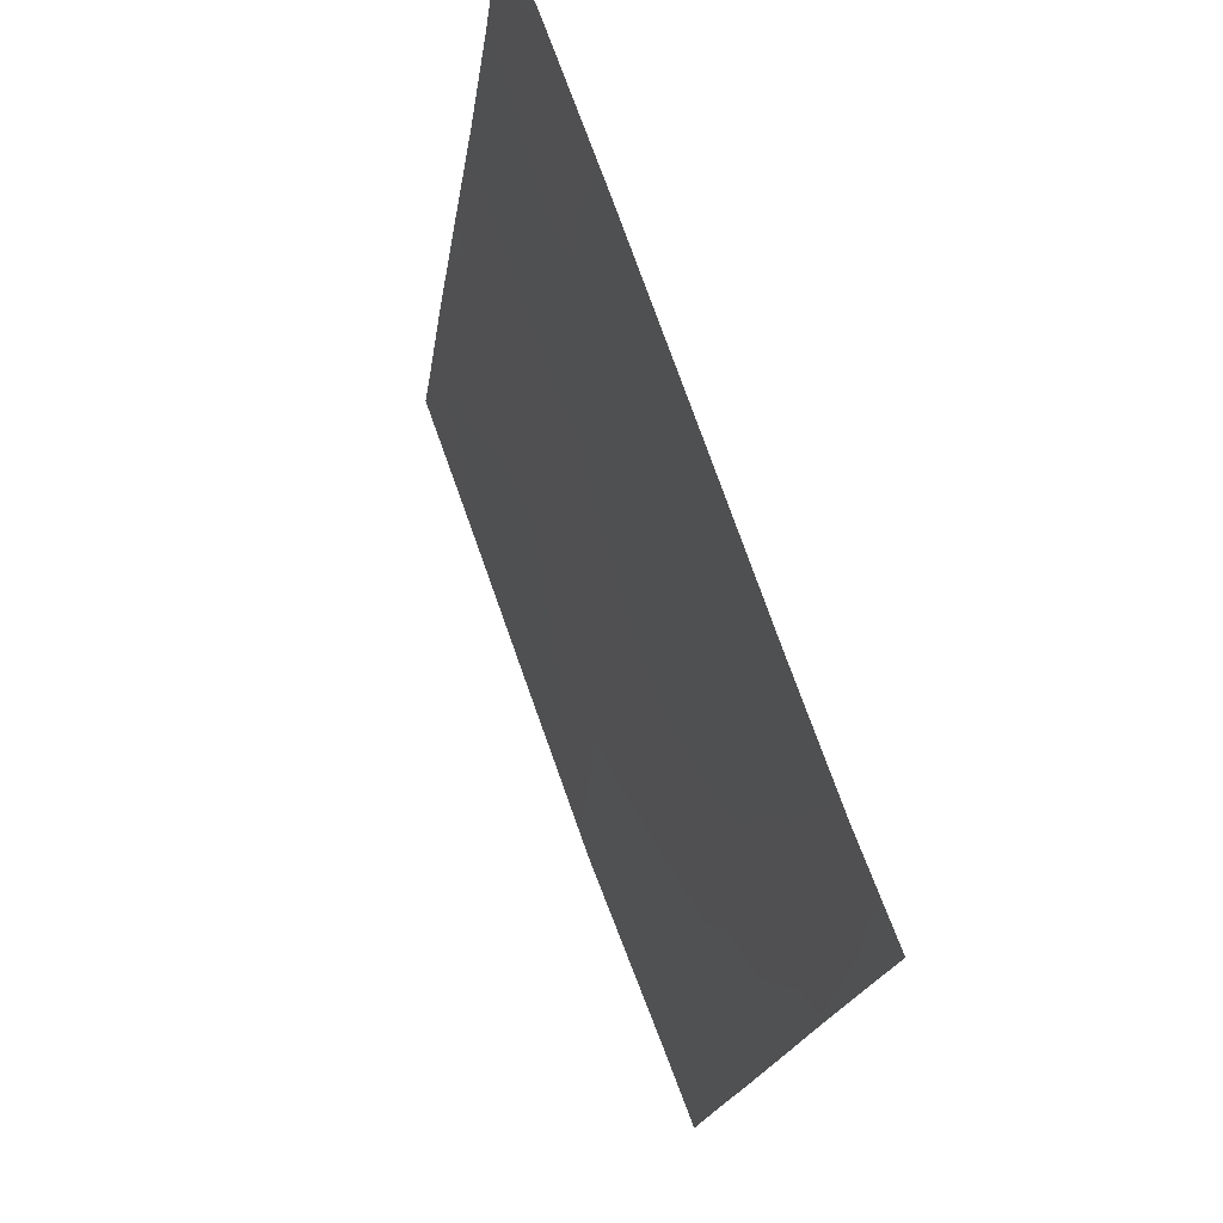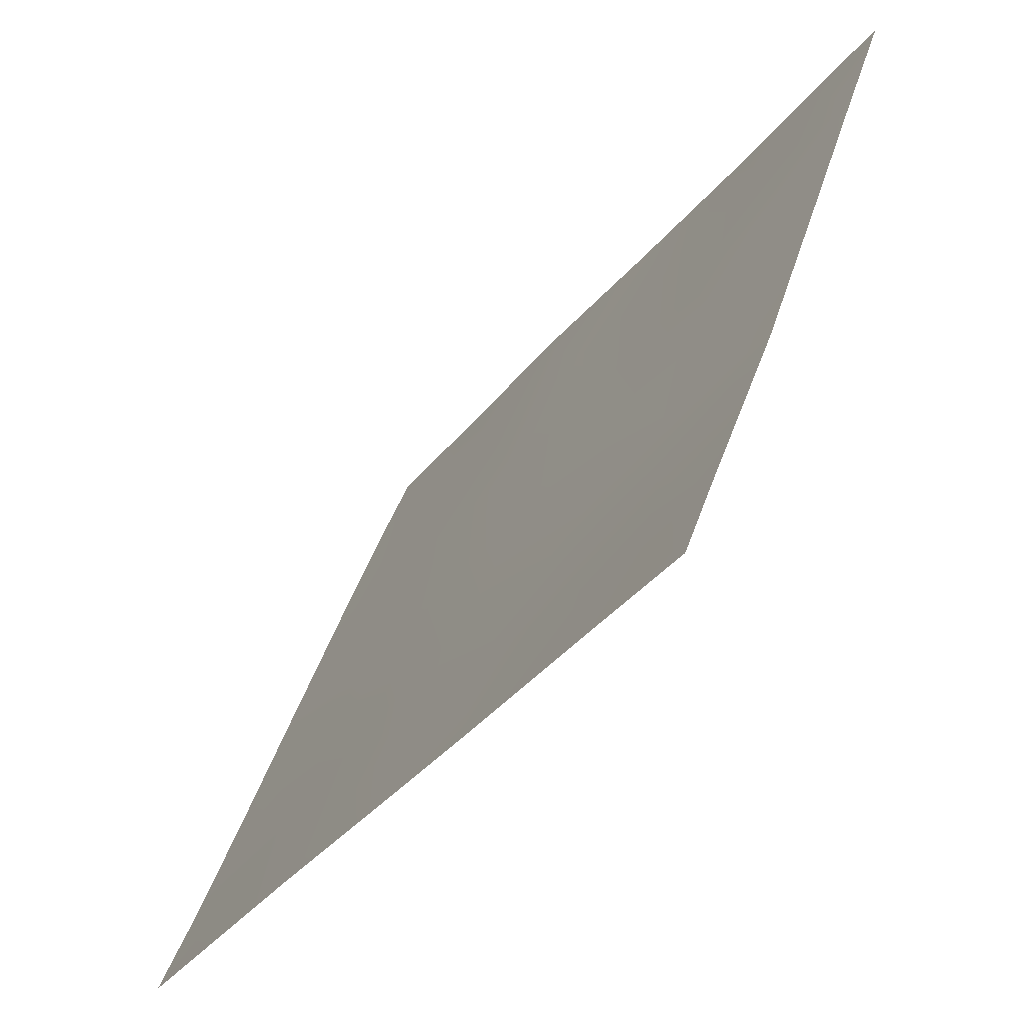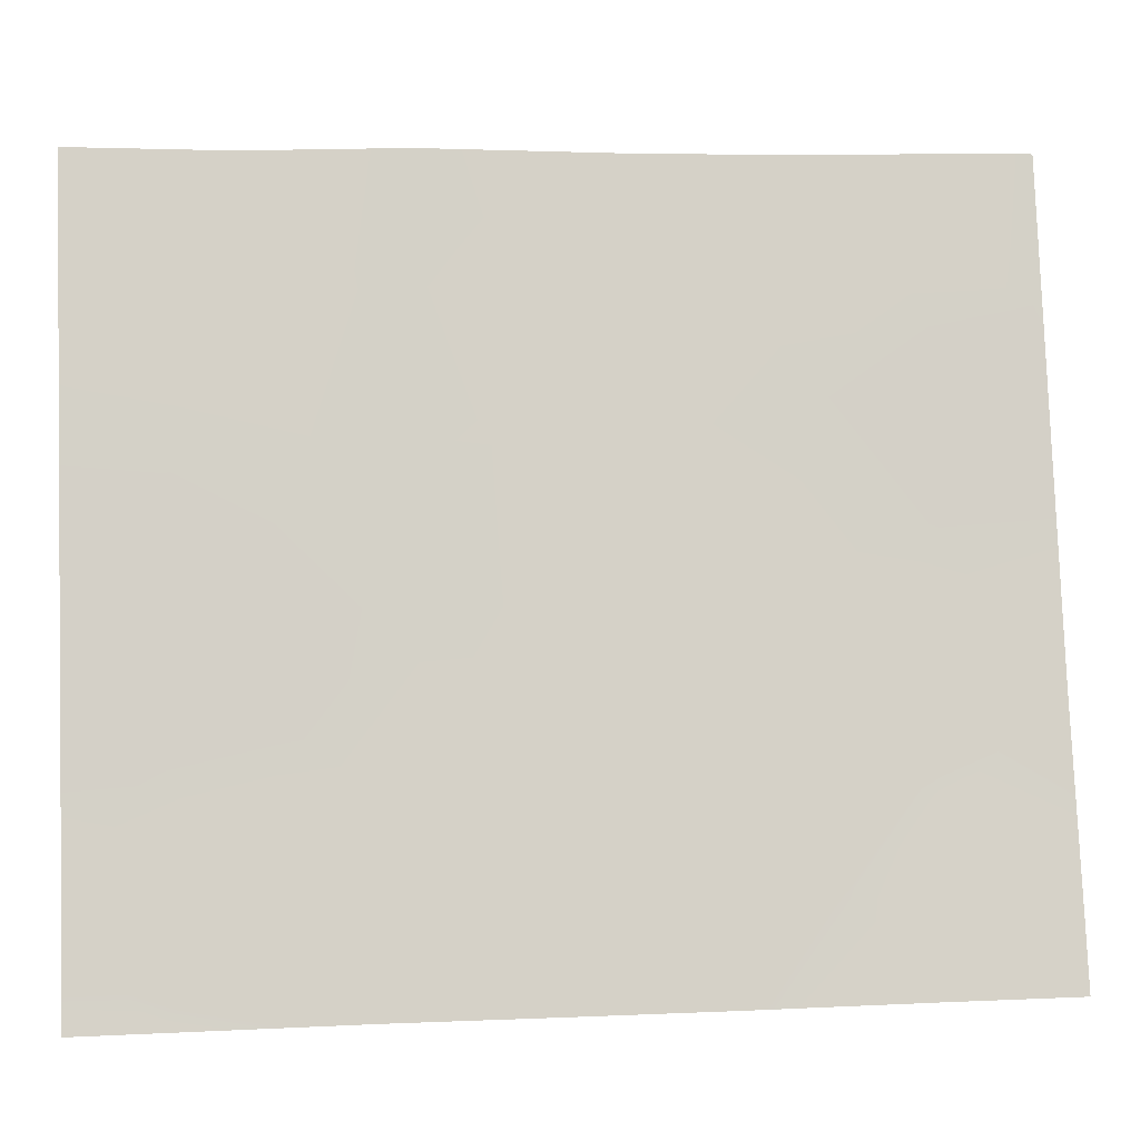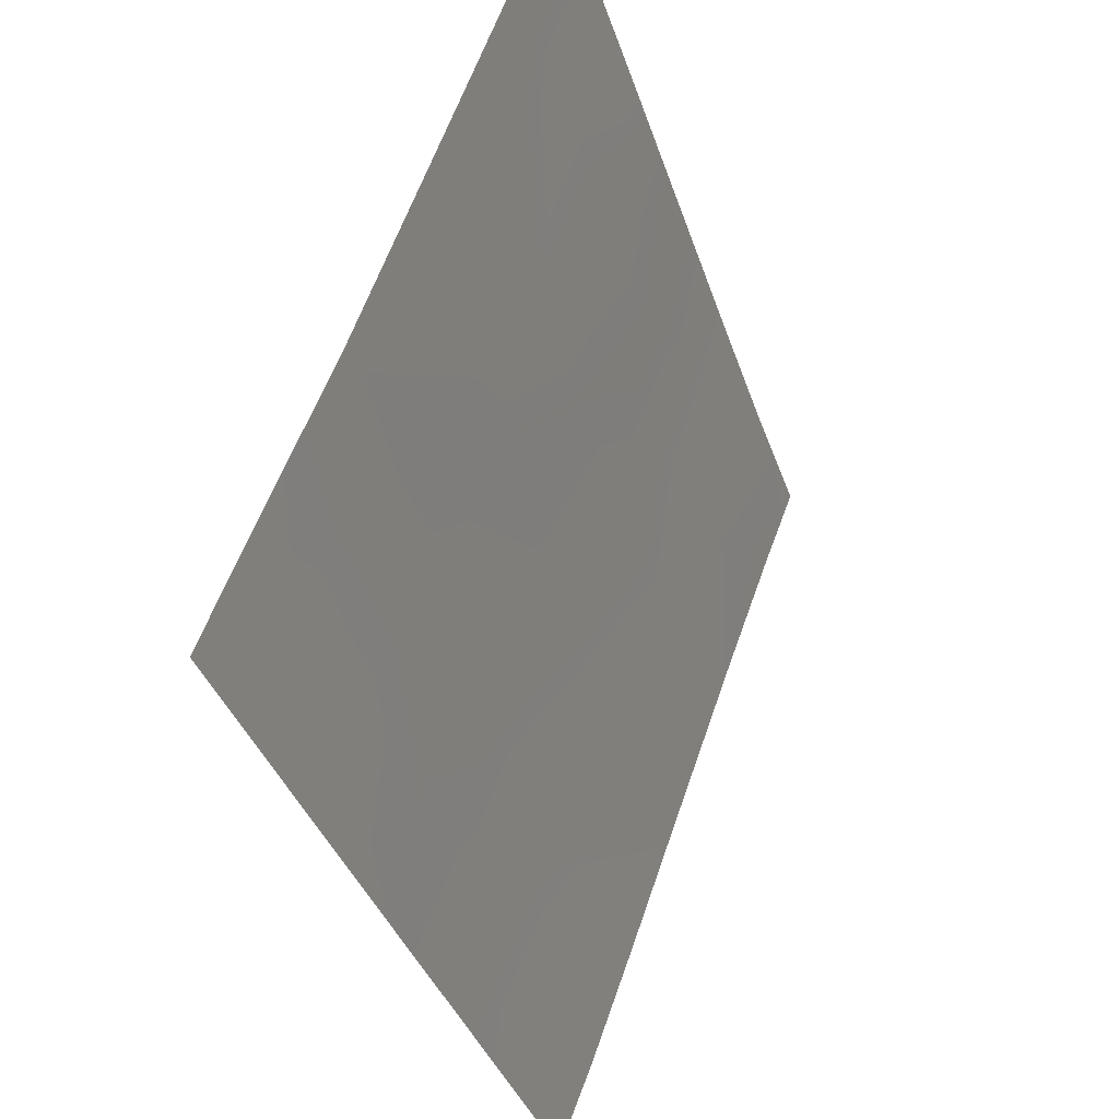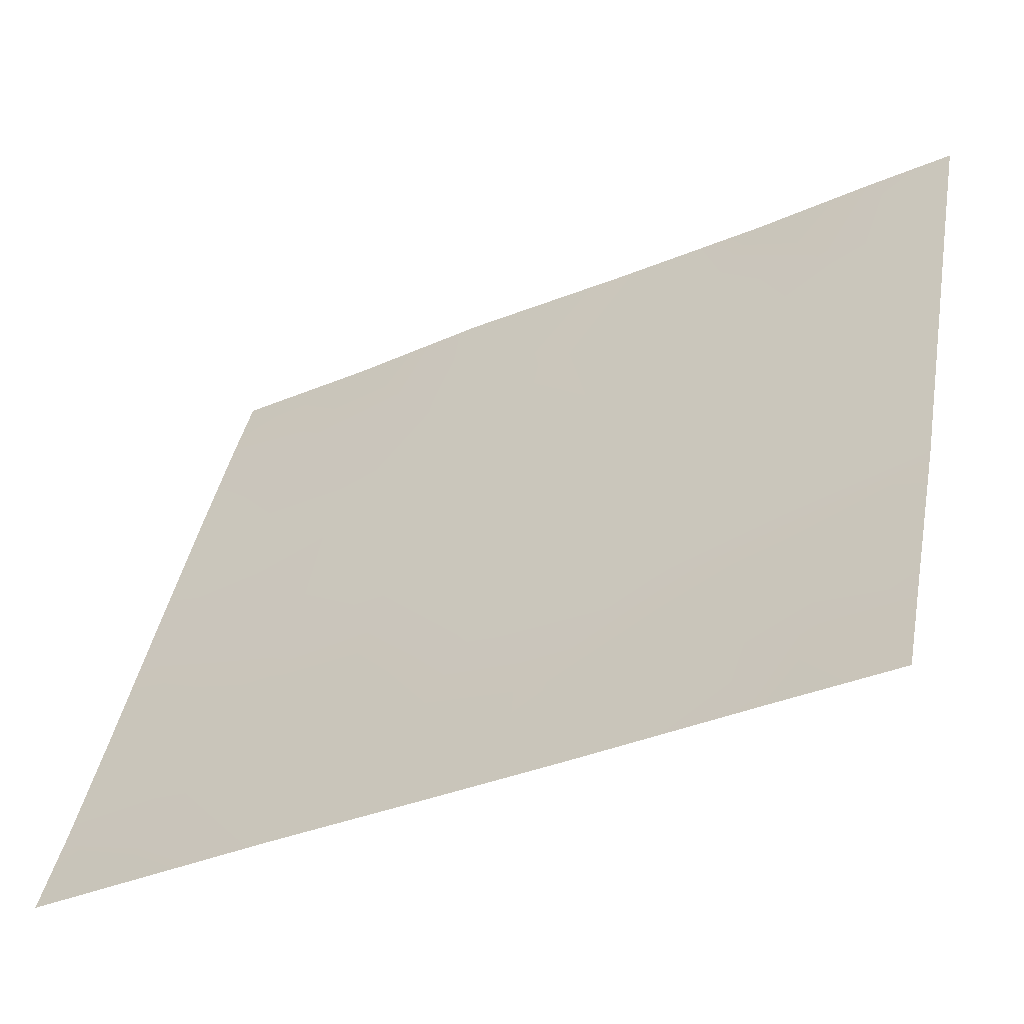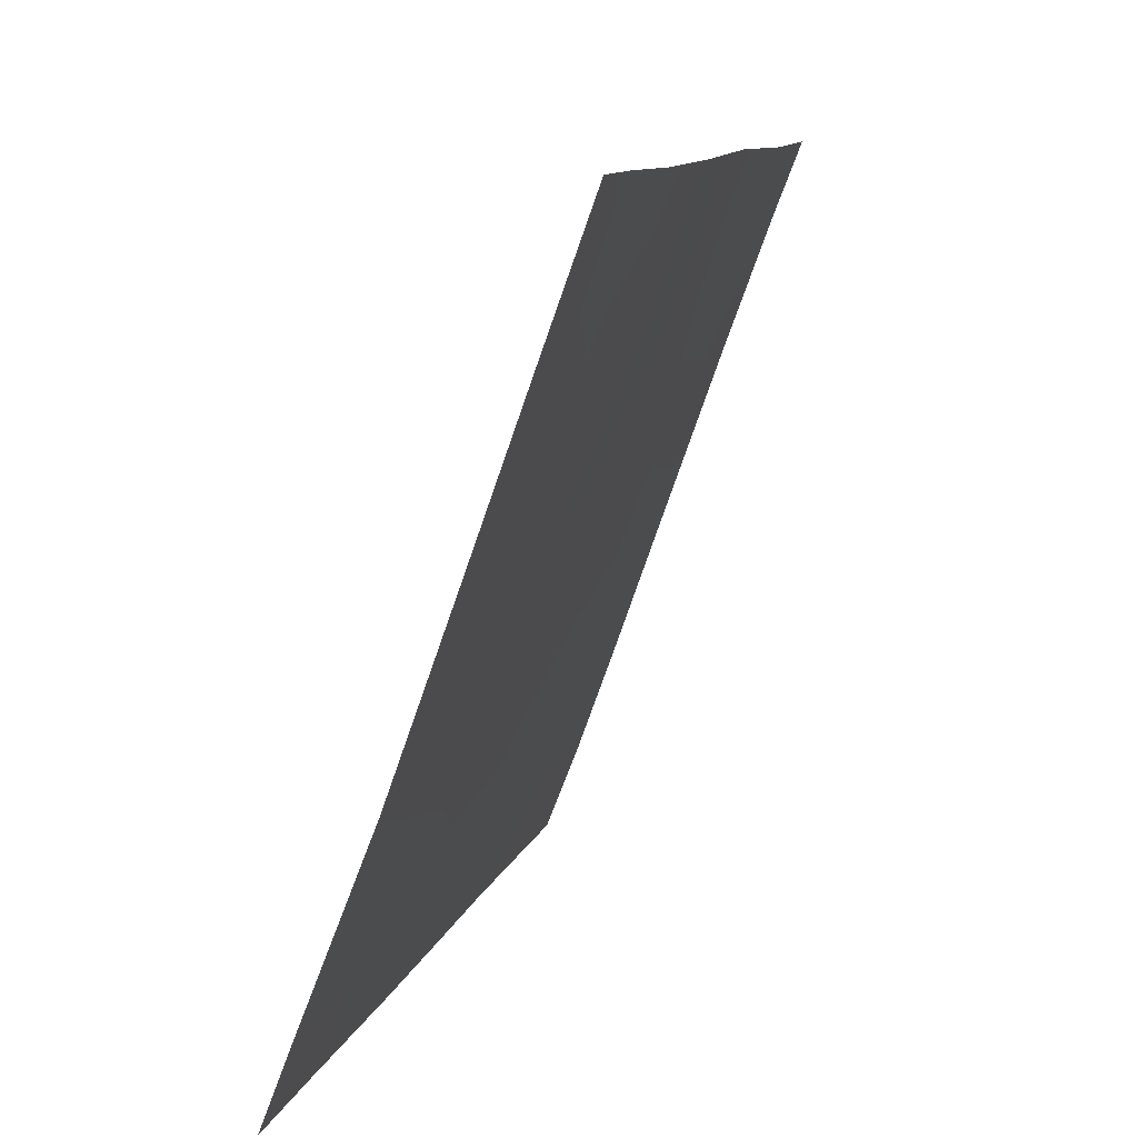
<metadata>
{"format":"obj","ext":"obj","renderer":"f3d","projection":"perspective","resolution":1024,"background":"white","views":[{"elev":-17.7,"azim":172.8,"up":"+Z"},{"elev":-36.2,"azim":-32.8,"up":"+Z"},{"elev":10.6,"azim":-96.0,"up":"+Z"},{"elev":-35.9,"azim":16.6,"up":"+Z"},{"elev":-32.8,"azim":-58.6,"up":"+Z"},{"elev":10.3,"azim":13.7,"up":"+Z"}]}
</metadata>
<code>
v -106.8 -50 77.17
v -105.7 -46.28 80.11
v -103.2 -40.11 86.99
v -105.1 -44.55 81.78
v -105 -46.52 81.99
v -106.8 -45.8 77.15
v -106.8 -39.14 77.14
v -105.2 -42.24 81.63
v -103.2 -38 87.04
v -106.3 -38 78.31
v -106.8 -38 77.13
v -106.8 -48.3 77.17
v -103.8 -43.91 85.38
v -103.2 -42.26 87.02
v -105.7 -39.07 80.12
v -104.5 -41.01 83.58
v -103.2 -44.75 86.95
v -103.2 -48.76 86.93
v -103.2 -50 86.92
v -106.3 -45.16 78.58
v -105.7 -43.99 80.07
v -104.2 -38 84.21
v -103.9 -39.57 85.23
v -106.4 -50 78.17
v -106.8 -41.63 77.15
v -106.2 -40.01 78.67
v -106 -41.97 79.4
v -104.8 -48.39 82.42
v -104.3 -47.15 84.01
v -103.6 -38 86.01
v -103.2 -39.05 87.01
v -105.5 -50 80.64
v -106.3 -47.17 78.39
v -104.5 -43.14 83.58
v -105.6 -40.67 80.34
v -104.6 -50 83.07
v -103.8 -46.14 85.41
v -103.8 -50 85.17
v -103.7 -48.17 85.67
v -106.8 -43.95 77.15
v -106.3 -43.34 78.52
v -106.5 -48.85 78.09
v -104.2 -48.77 84.31
v -105.4 -47.96 80.88
v -103.2 -47.04 86.91
v -105.8 -38 79.87
v -104.4 -45.13 83.6
v -105.1 -38 81.8
v -104.5 -39.26 83.34
v -106 -48.46 79.4
v -103.8 -41.73 85.36
v -105.1 -40.05 81.84
f 30 31 23
f 14 13 51
f 18 19 38
f 37 45 39
f 15 10 46
f 48 49 52
f 32 44 28
f 23 16 49
f 50 2 44
f 4 21 8
f 22 30 23
f 1 42 24
f 42 1 12
f 25 7 26
f 6 20 33
f 21 20 41
f 30 9 31
f 26 7 10
f 11 10 7
f 42 50 24
f 14 17 13
f 5 4 47
f 36 32 28
f 28 5 29
f 20 21 2
f 41 25 27
f 43 39 38
f 43 38 36
f 39 18 38
f 8 16 34
f 8 34 4
f 40 25 41
f 12 33 42
f 12 6 33
f 28 29 43
f 34 16 51
f 8 52 16
f 2 21 4
f 2 4 5
f 28 44 5
f 29 47 37
f 37 47 13
f 40 20 6
f 39 45 18
f 34 13 47
f 26 10 15
f 36 28 43
f 45 37 17
f 47 4 34
f 47 29 5
f 20 40 41
f 48 22 49
f 27 35 8
f 15 52 35
f 13 17 37
f 32 50 44
f 22 23 49
f 49 16 52
f 44 2 5
f 2 33 20
f 2 50 33
f 42 33 50
f 8 21 27
f 21 41 27
f 46 48 15
f 52 15 48
f 16 23 51
f 26 35 27
f 23 31 3
f 51 3 14
f 51 23 3
f 15 35 26
f 34 51 13
f 35 52 8
f 50 32 24
f 26 27 25
f 29 37 39
f 43 29 39

</code>
